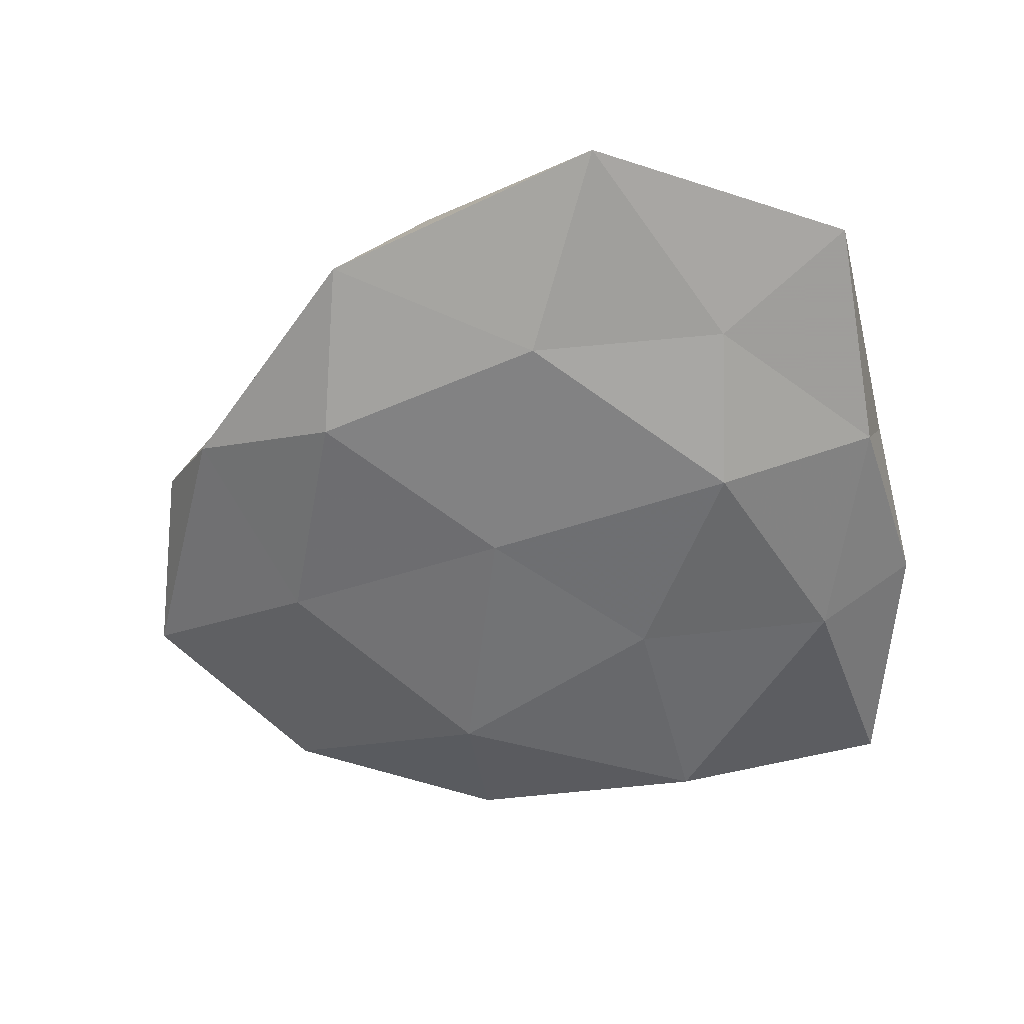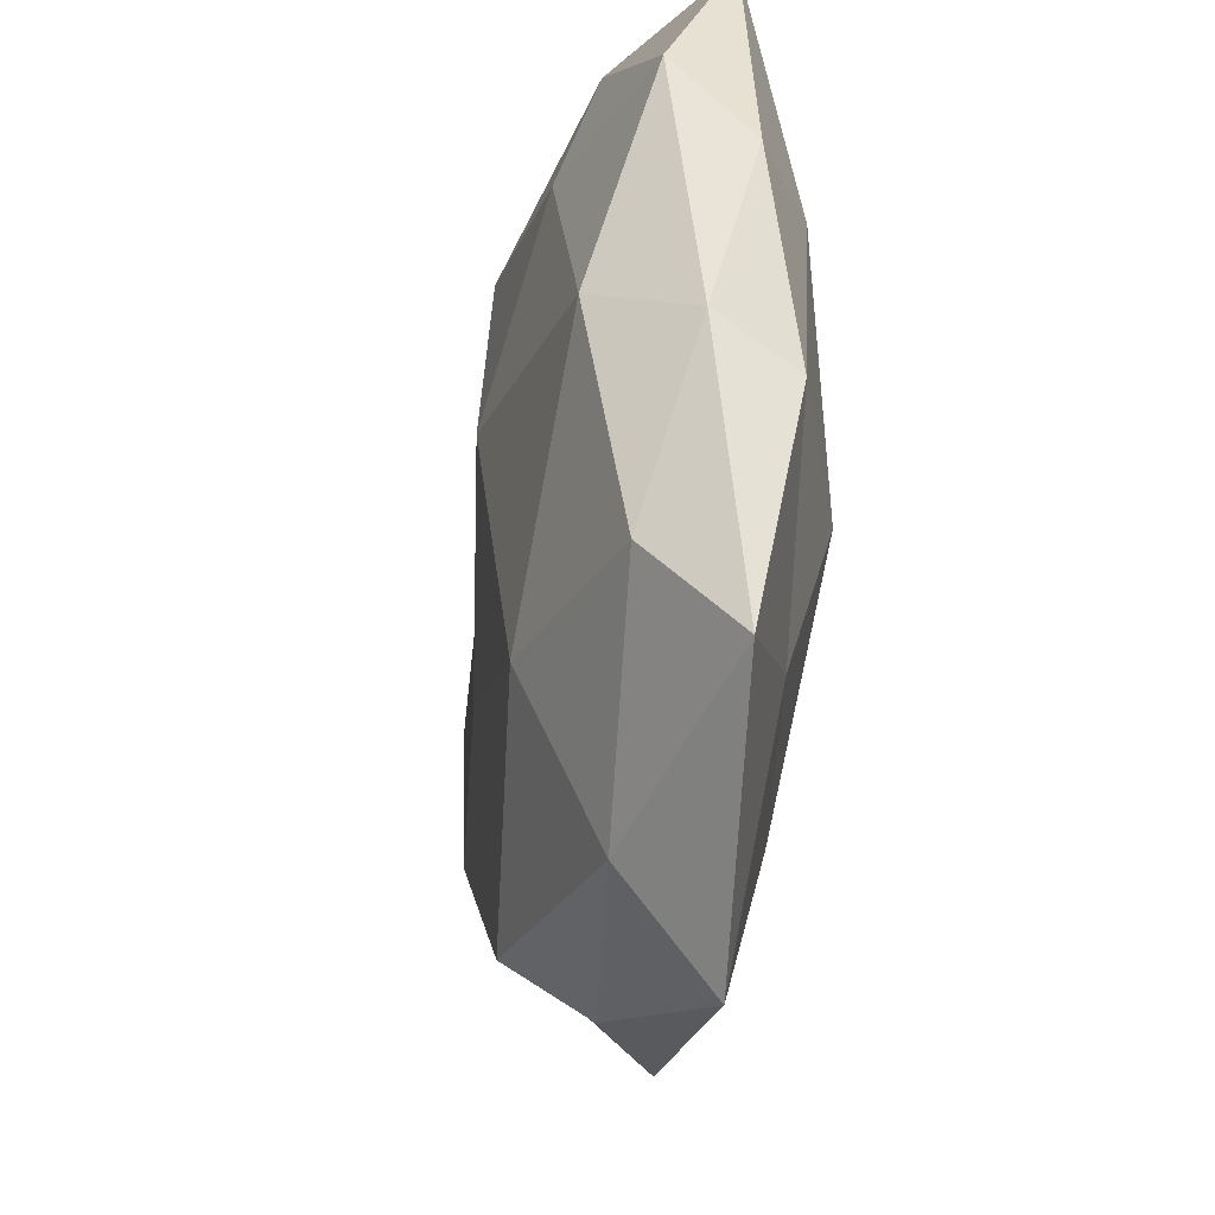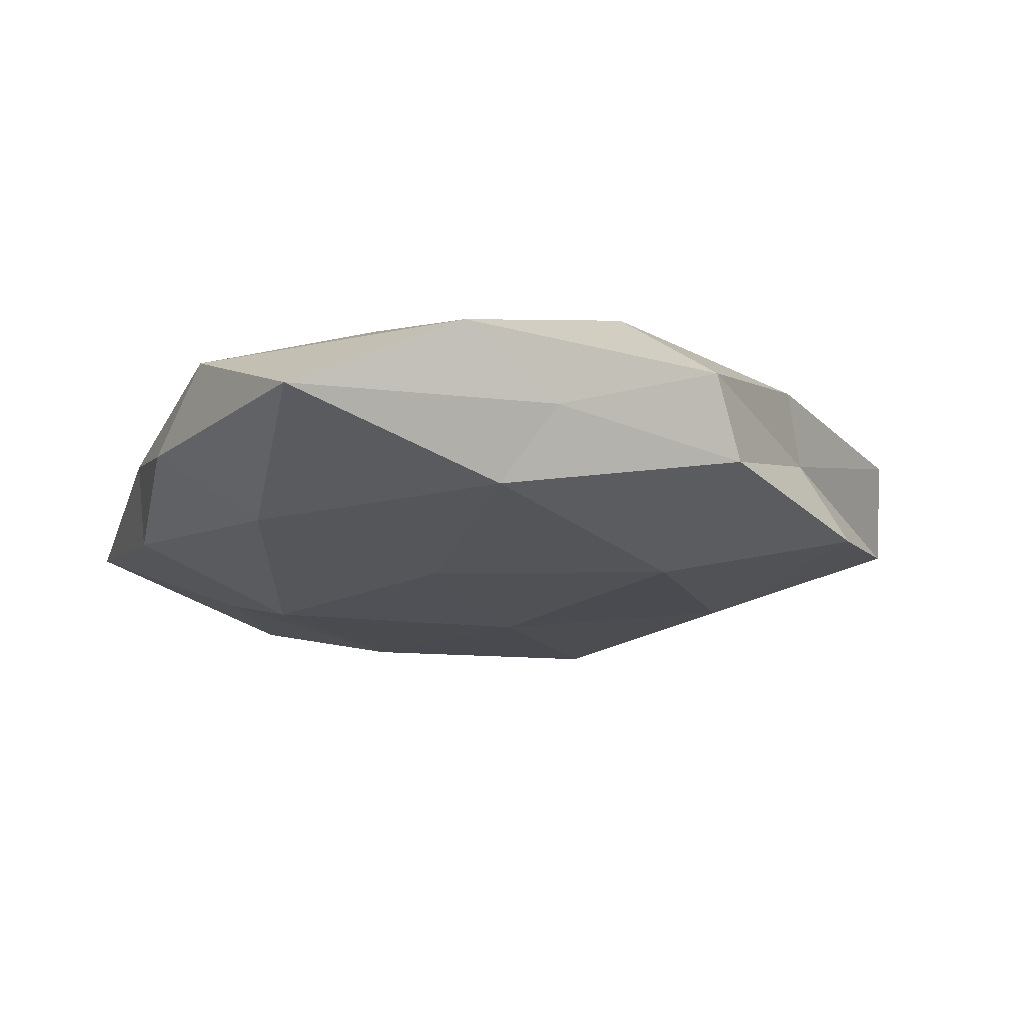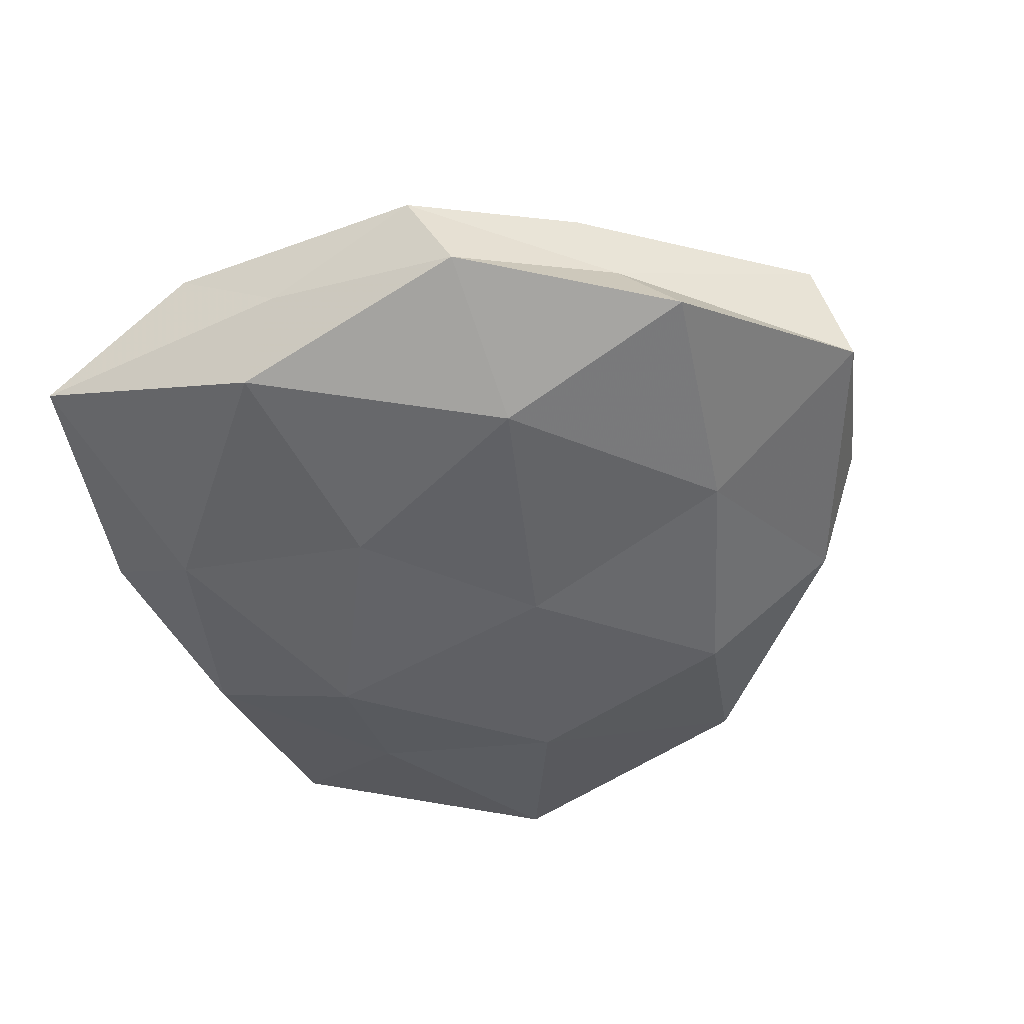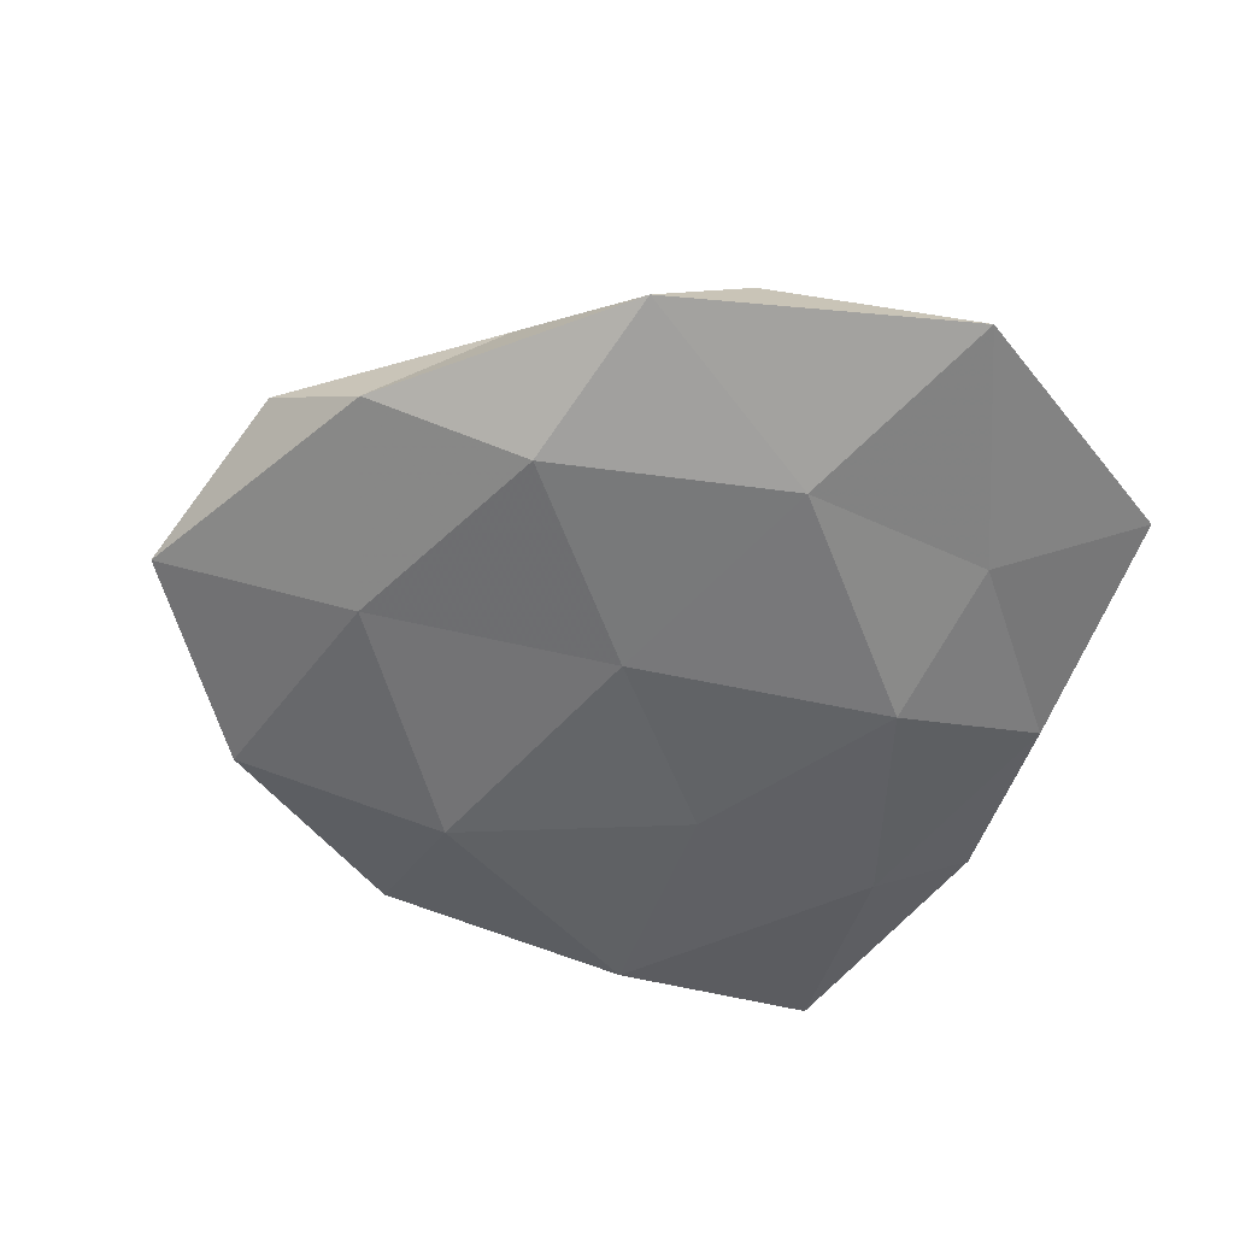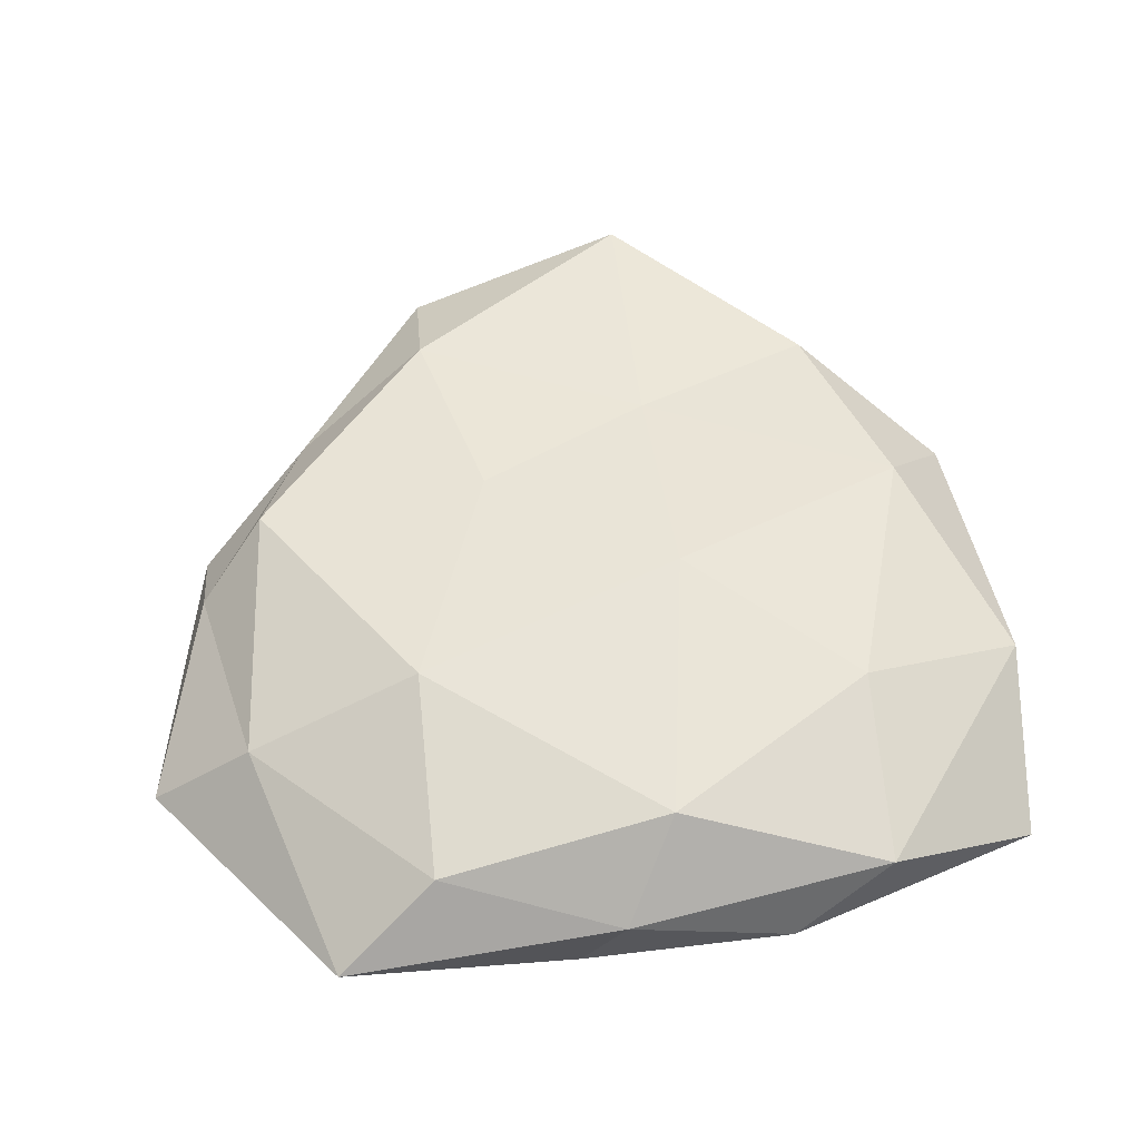
<metadata>
{"format":"obj","ext":"obj","renderer":"f3d","projection":"perspective","resolution":1024,"background":"white","views":[{"elev":-55.8,"azim":16.5,"up":"+Z"},{"elev":-28.6,"azim":79.3,"up":"+Y"},{"elev":-19.3,"azim":165.1,"up":"+Z"},{"elev":-50.0,"azim":-150.1,"up":"+Z"},{"elev":-51.9,"azim":-16.2,"up":"+Z"},{"elev":52.4,"azim":84.8,"up":"+Z"}]}
</metadata>
<code>
v 0.0176 -0.009345 0.00327
v -0.01733 -0.01185 -0.001997
v 0.00374 0.005384 -0.005912
v -0.003622 0.01587 0.005386
v 0.002783 -0.01434 -0.005021
v 0.01467 0.02041 -0.001939
v 0.01597 0.002119 0.004938
v 0.002494 0.00386 0.006884
v -0.01562 0.01065 0.0002179
v -0.004292 -0.00545 0.005804
v 0.0007892 0.01923 -0.001118
v -0.01874 0.009661 -0.003554
v -0.001366 -0.02044 0.001016
v -0.01498 -0.001935 -0.00464
v 0.007704 -0.009457 0.006062
v -0.002618 -0.003326 -0.006067
v 0.01895 -0.002592 -0.003038
v 0.01934 0.00775 -0.001552
v 0.02024 -0.01422 -0.0004848
v 0.0107 -0.003976 -0.006122
v 0.008585 -0.02319 -0.001875
v -0.00946 -0.01268 -0.005066
v 0.01267 -0.01161 -0.003538
v 0.005959 0.0208 0.00218
v -0.007622 0.01931 0.00141
v -0.006432 -0.02068 -0.002332
v -0.0149 -0.008295 0.004633
v -0.003754 -0.01712 0.004677
v -0.01429 0.01259 0.003668
v -0.009401 0.01755 -0.002596
v -0.02113 -0.008269 0.001482
v -0.01122 -0.015 0.00128
v 0.01965 -0.0004251 0.0007978
v 0.01398 0.008052 -0.004668
v -0.008016 0.009207 -0.006074
v 0.01785 0.01255 0.001947
v 0.008788 0.01245 0.004813
v -0.009436 0.00332 0.004976
v 0.003325 0.01752 -0.004958
v 0.009142 -0.01804 0.002499
v -0.02395 0.003183 0.003562
v -0.02476 0.0005097 -0.001168
f 7 15 1
f 8 15 7
f 8 10 15
f 16 3 20
f 16 20 5
f 22 2 14
f 22 16 5
f 22 14 16
f 17 19 23
f 5 20 23
f 23 20 17
f 5 23 21
f 21 23 19
f 24 6 11
f 24 25 4
f 24 11 25
f 5 21 26
f 26 21 13
f 22 26 2
f 22 5 26
f 15 10 28
f 27 28 10
f 4 25 29
f 29 25 9
f 9 30 12
f 25 30 9
f 25 11 30
f 26 32 2
f 26 13 32
f 32 13 28
f 32 28 27
f 2 32 31
f 31 32 27
f 7 1 33
f 18 33 17
f 33 1 19
f 33 19 17
f 6 18 34
f 17 34 18
f 20 3 34
f 20 34 17
f 14 12 35
f 16 35 3
f 14 35 16
f 35 12 30
f 36 18 6
f 36 6 24
f 7 33 36
f 36 33 18
f 37 4 8
f 37 8 7
f 37 24 4
f 37 7 36
f 37 36 24
f 4 38 8
f 8 38 10
f 10 38 27
f 4 29 38
f 11 6 39
f 39 30 11
f 39 34 3
f 6 34 39
f 3 35 39
f 35 30 39
f 1 15 40
f 40 19 1
f 13 21 40
f 21 19 40
f 40 28 13
f 15 28 40
f 9 41 29
f 27 41 31
f 38 41 27
f 38 29 41
f 12 42 9
f 2 42 14
f 14 42 12
f 2 31 42
f 42 41 9
f 42 31 41

</code>
